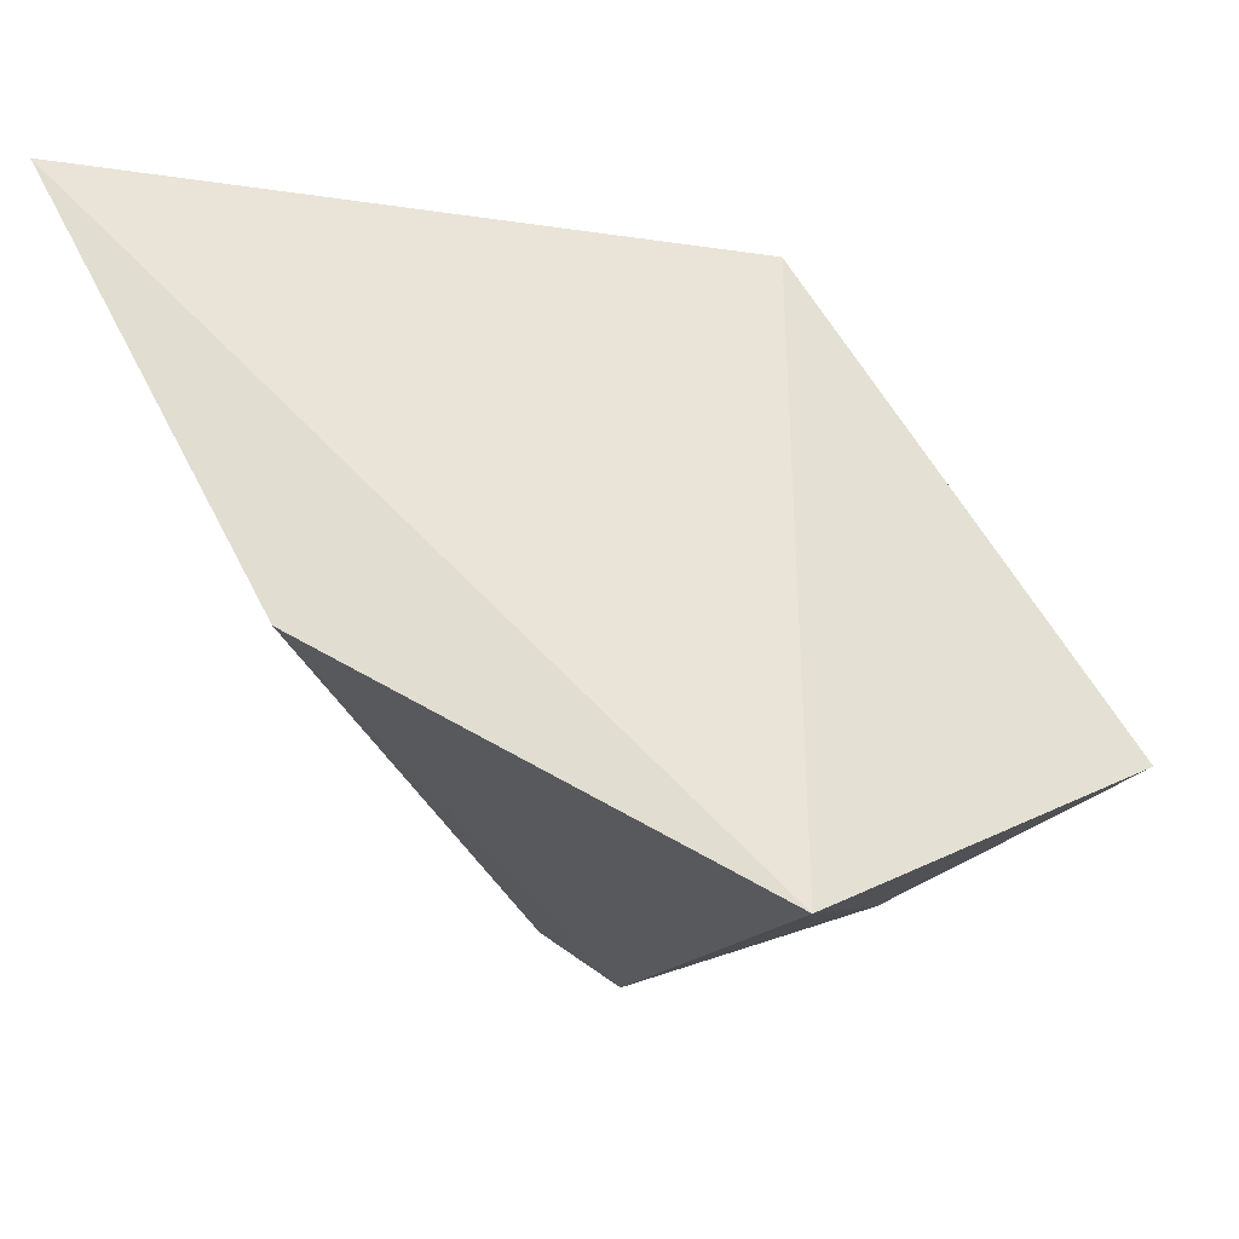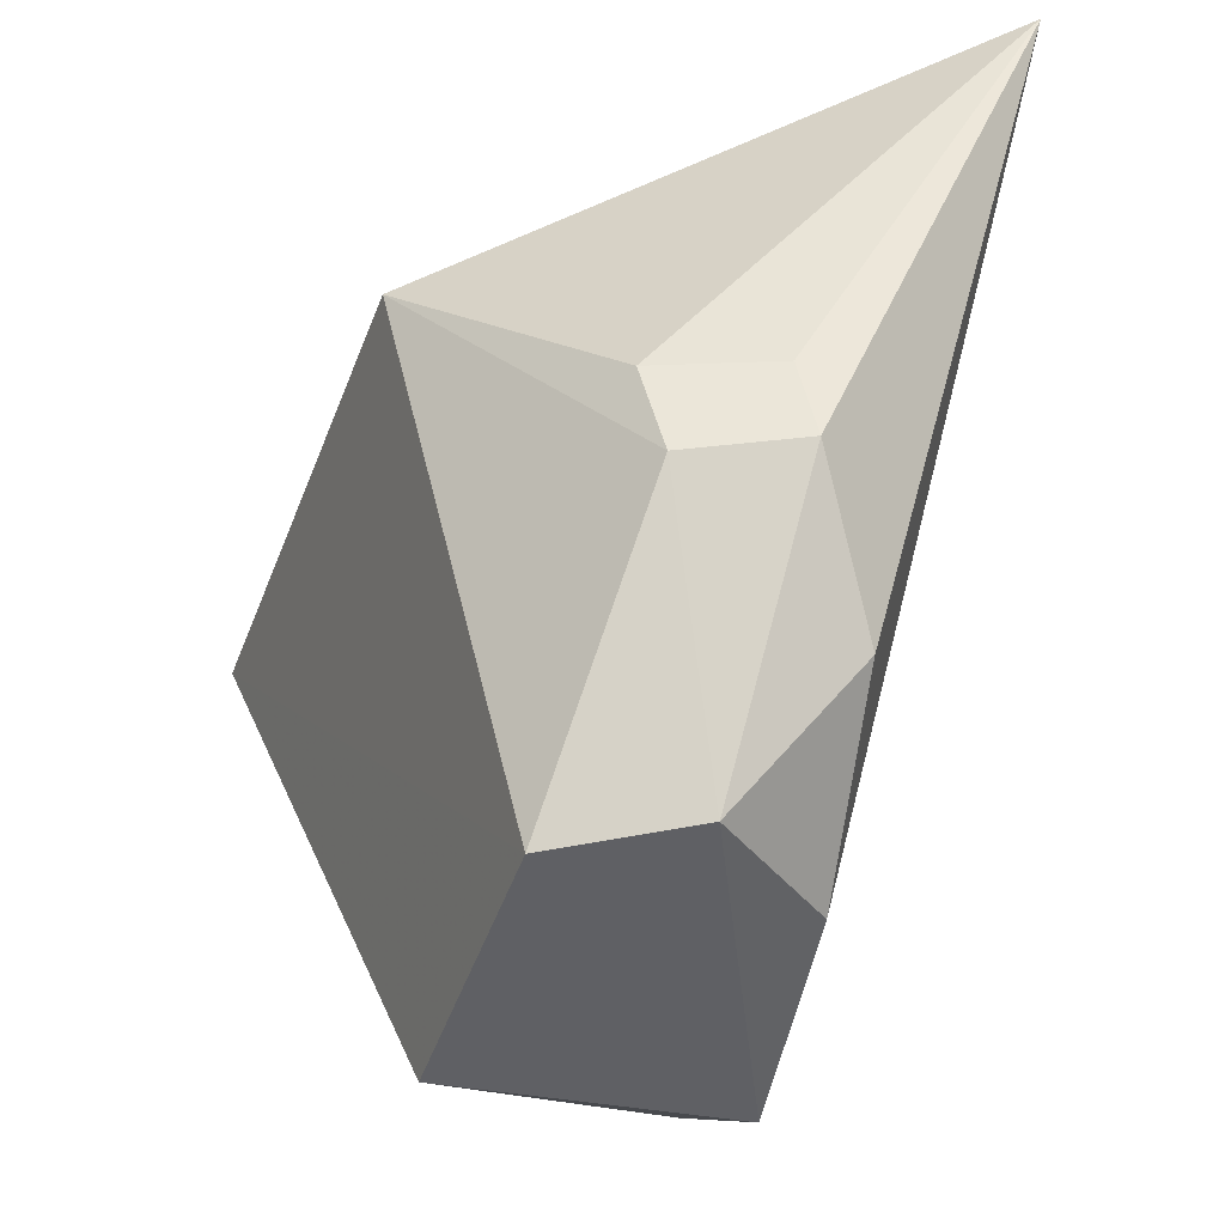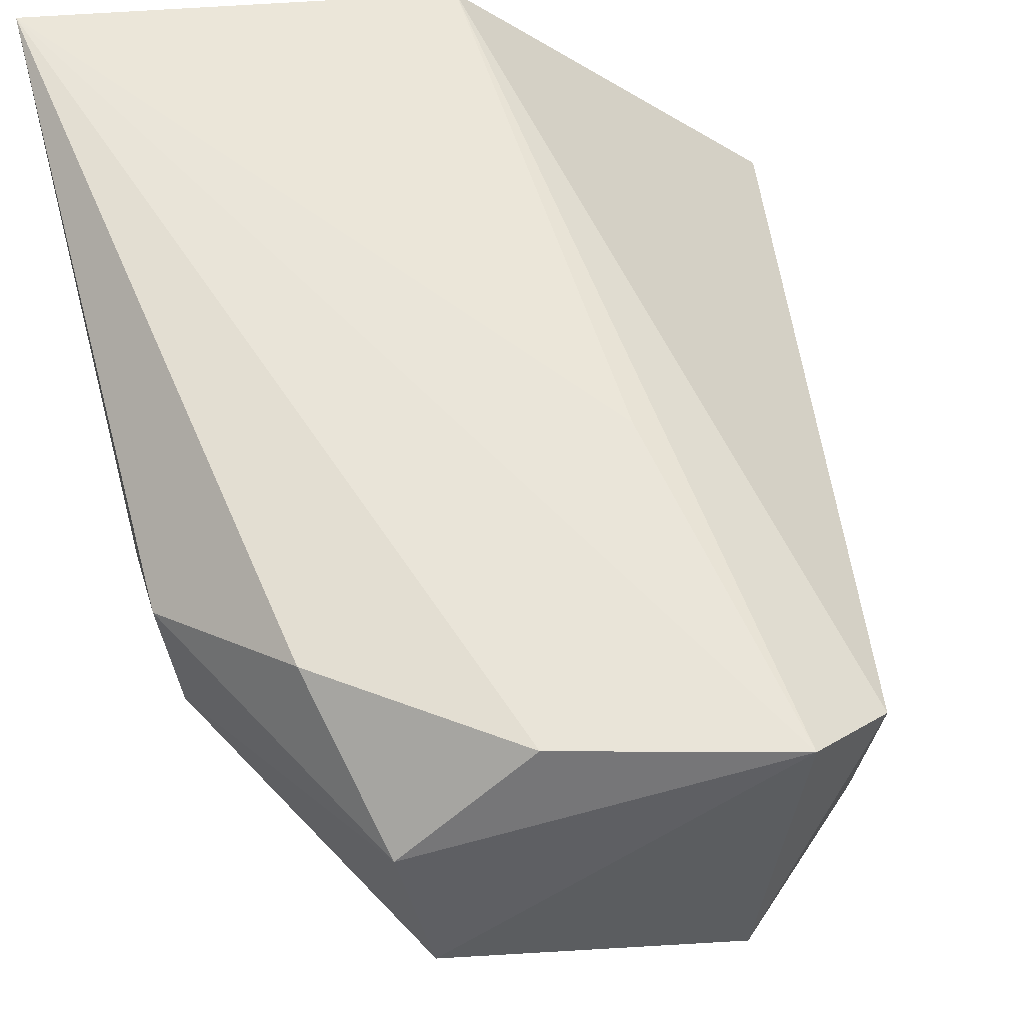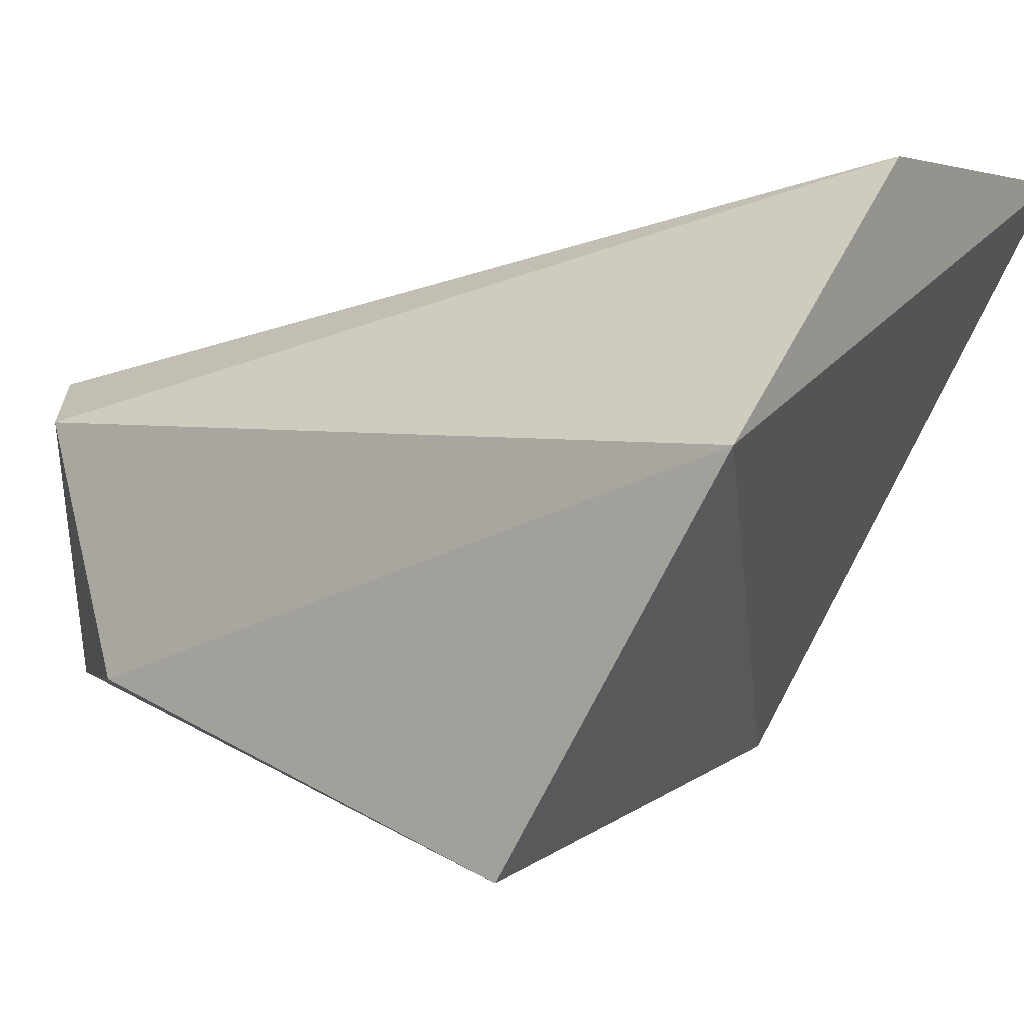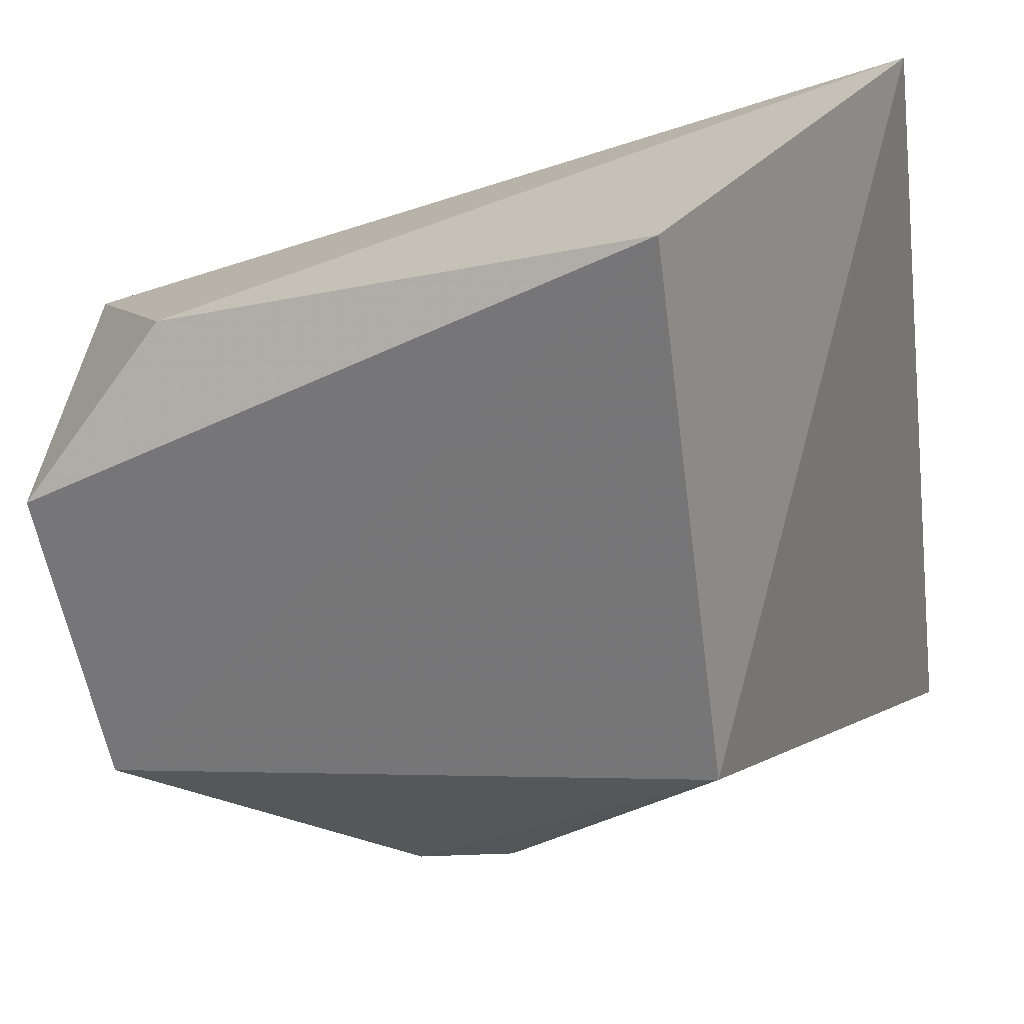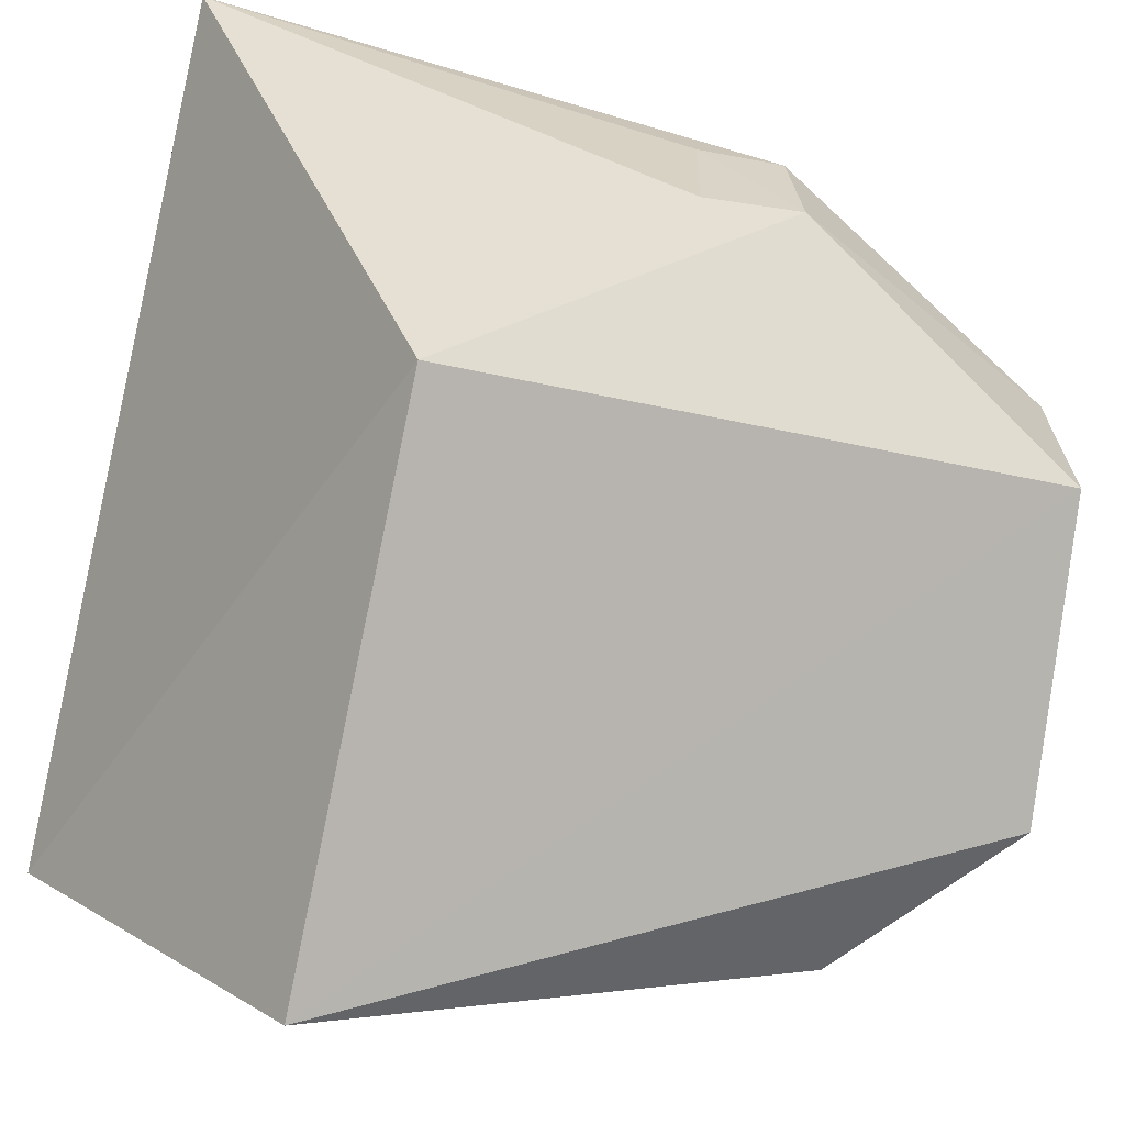
<metadata>
{"format":"obj","ext":"obj","renderer":"f3d","projection":"perspective","resolution":1024,"background":"white","views":[{"elev":72.6,"azim":-108.9,"up":"+Z"},{"elev":-42.8,"azim":84.3,"up":"+Z"},{"elev":51.1,"azim":166.0,"up":"+Y"},{"elev":-7.1,"azim":-59.1,"up":"+Y"},{"elev":-74.5,"azim":-81.1,"up":"+Y"},{"elev":-71.4,"azim":79.4,"up":"+Y"}]}
</metadata>
<code>
v -0.03882 0.02405 0.07006
v -0.03908 0.02095 0.06609
v -0.03988 0.02259 0.06435
v -0.04334 0.02225 0.06297
v -0.0446 0.01811 0.06796
v -0.04054 0.02038 0.06304
v -0.0414 0.02245 0.06332
v -0.03897 0.02215 0.06541
v -0.04016 0.0192 0.06785
v -0.04518 0.02094 0.07012
v -0.04299 0.01983 0.06291
v -0.0403 0.02159 0.06321
v -0.03894 0.02199 0.0661
v -0.03909 0.02115 0.0653
v -0.04242 0.02348 0.07016
v -0.0441 0.02179 0.06346
v -0.04276 0.0228 0.06581
v -0.04426 0.01966 0.0642
f 7 1 3
f 7 4 1
f 8 3 1
f 9 2 1
f 9 5 6
f 10 9 1
f 10 5 9
f 11 6 5
f 11 4 6
f 12 6 4
f 12 4 7
f 12 7 3
f 12 3 8
f 13 8 1
f 13 1 2
f 14 12 8
f 14 6 12
f 14 9 6
f 14 2 9
f 14 13 2
f 14 8 13
f 15 10 1
f 16 4 11
f 16 15 4
f 16 10 15
f 17 15 1
f 17 1 4
f 17 4 15
f 18 5 10
f 18 10 16
f 18 16 11
f 18 11 5

</code>
